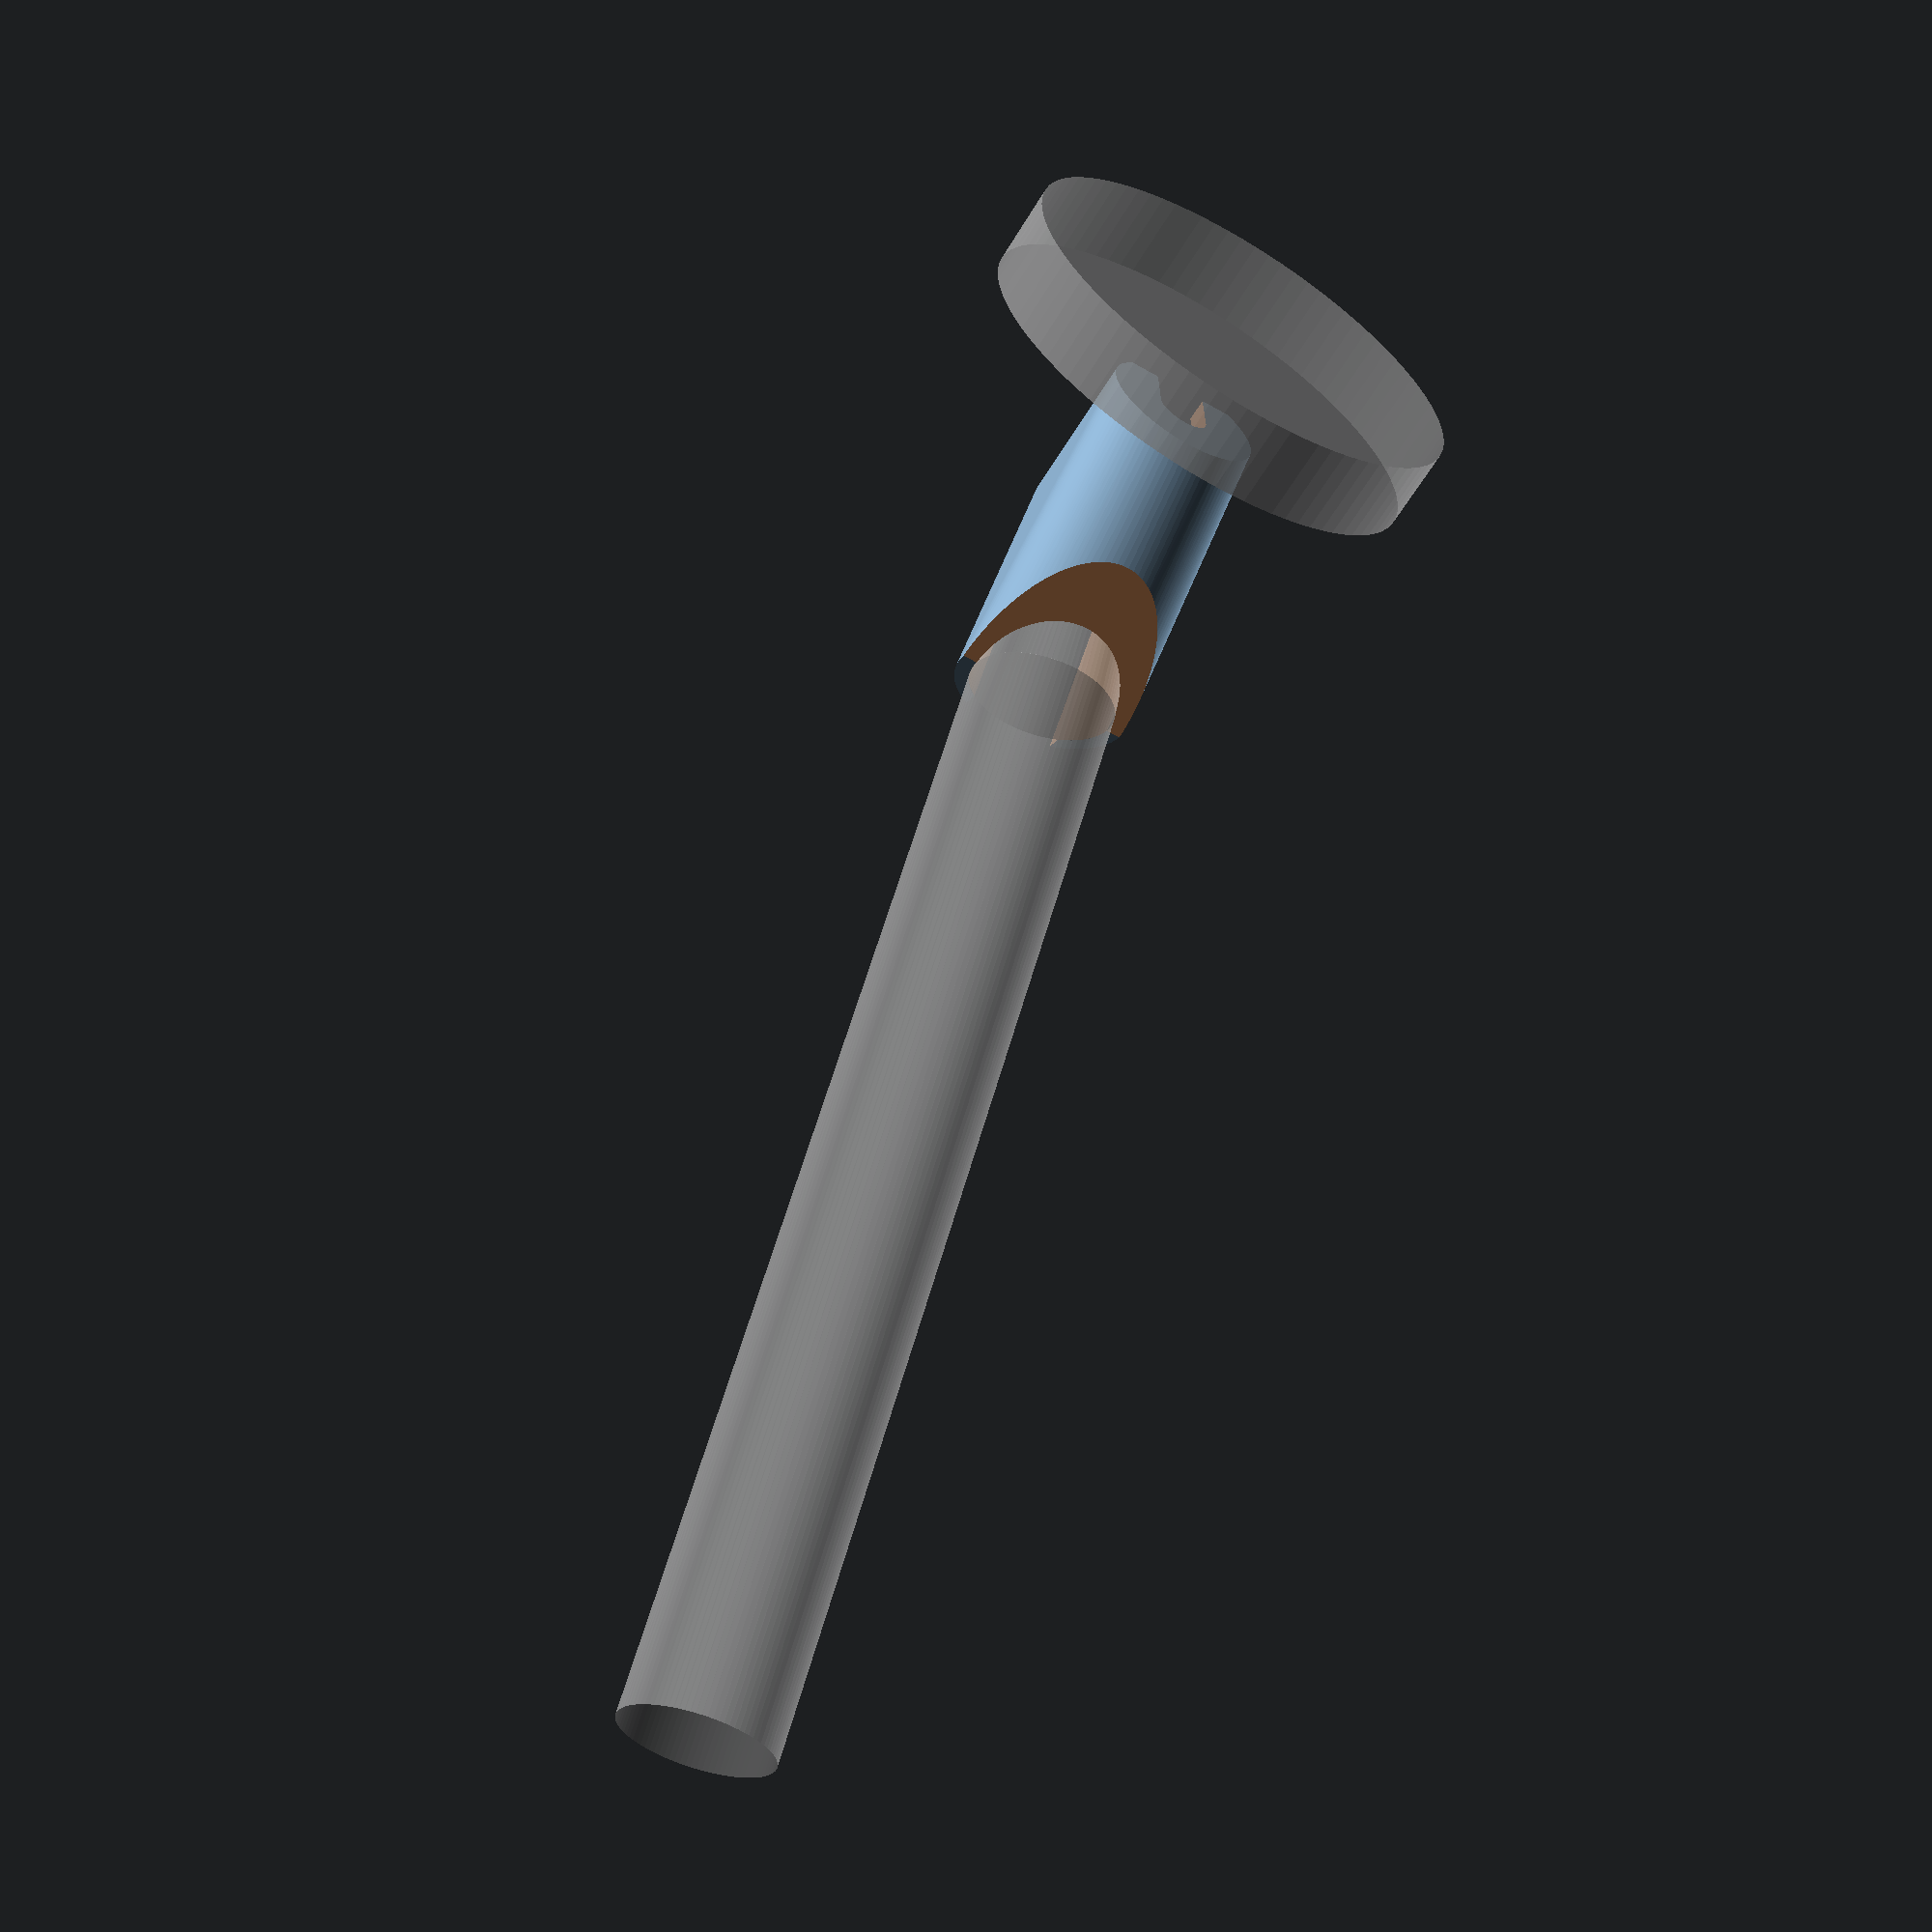
<openscad>
$fn = 90;

EPS=0.01;
M = 100;

MATING_D = 21;

HEAD_D = 20;
HEAD_d = 15;
HOSE_D = 13;
HEAD_H = 30;
CLAW_THICKNESS = 4;
CLAW_Z_OFFSET = -5;
CLAW_ANGLE = 35;

module base() {
    rotate([0, -90,0]) {
        %cylinder(d=MATING_D, h=4);
        translate([0, 0, 4])
            %cylinder(d=62, h=11);
    }
}

module head() {
    %CLAW_TRANSFORM() {
        translate([0,0,EPS])
            cylinder(d1=HEAD_d, d2=HEAD_D, h=HEAD_H);
        translate([0,0,HEAD_H])
            cylinder(d=HEAD_D, h=150);
    }
}

module CLAW_TRANSFORM() {
    translate([20, 0, CLAW_Z_OFFSET])
        rotate([0, CLAW_ANGLE, 0])
            children();
}

module cut() {
    CLAW_TRANSFORM() {
        translate([0,0,EPS])
            cylinder(d1=HEAD_d, d2=HEAD_D, h=HEAD_H);
        cylinder(d=HEAD_d, h=3*HEAD_H, center=true);
        translate([HEAD_D/2, 0,0]) 
            cube([HOSE_D ,HOSE_D,3*HEAD_H], center=true);
    }
    
    translate([0,0,M/2 + cos(CLAW_ANGLE)*HEAD_H + CLAW_Z_OFFSET]) 
        cube(M, center=true);
    translate([0,0,-M/2 - cos(45)*MATING_D/2]) 
        cube(M, center=true);
}

module joint_cut() {
    rotate([0, 90, 0]) {
        hull() for(i=[0:1]) {
            translate([i*10,0,-EPS]) 
                cylinder(d=7, h=6);
        }
        hull() for(i=[0:1]) {
            translate([i*10,0,3]) 
                cylinder(d=10, h=3);
        }
    }
}

module hook() {
    difference() {
        hull(){
            rotate([0, 90,0])
                cylinder(d=MATING_D);
                
            CLAW_TRANSFORM()
                cylinder(d1=HEAD_d+CLAW_THICKNESS, d2=HEAD_D+CLAW_THICKNESS, h=HEAD_H);
        }
        cut();
        joint_cut();
    }
}

base();
hook();
head();
</openscad>
<views>
elev=149.6 azim=300.9 roll=181.2 proj=p view=solid
</views>
